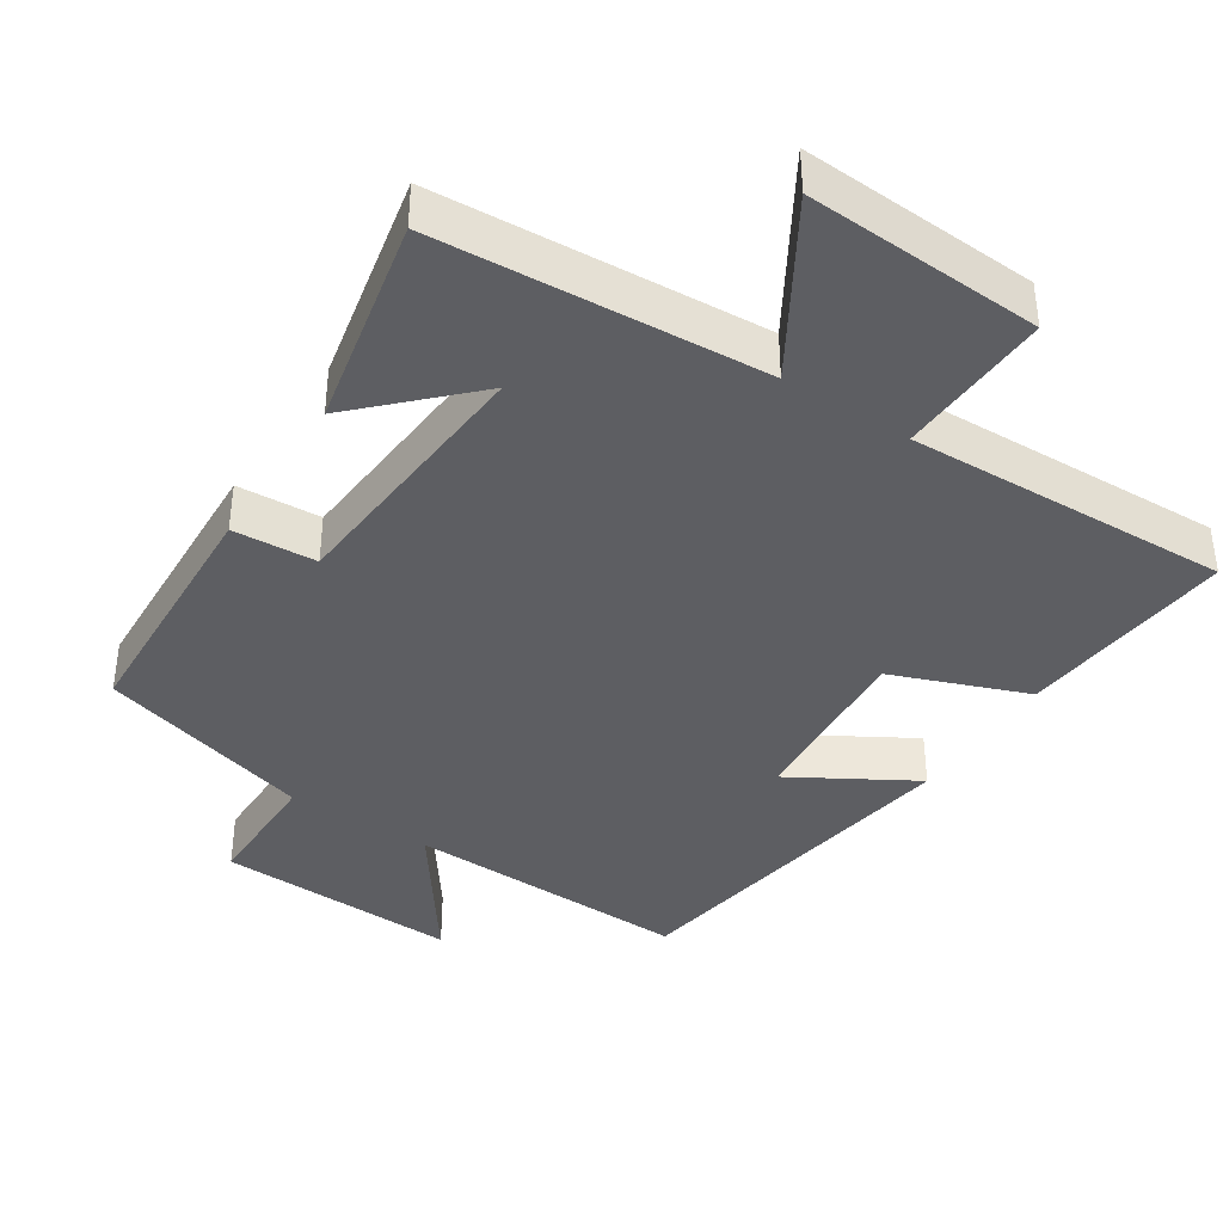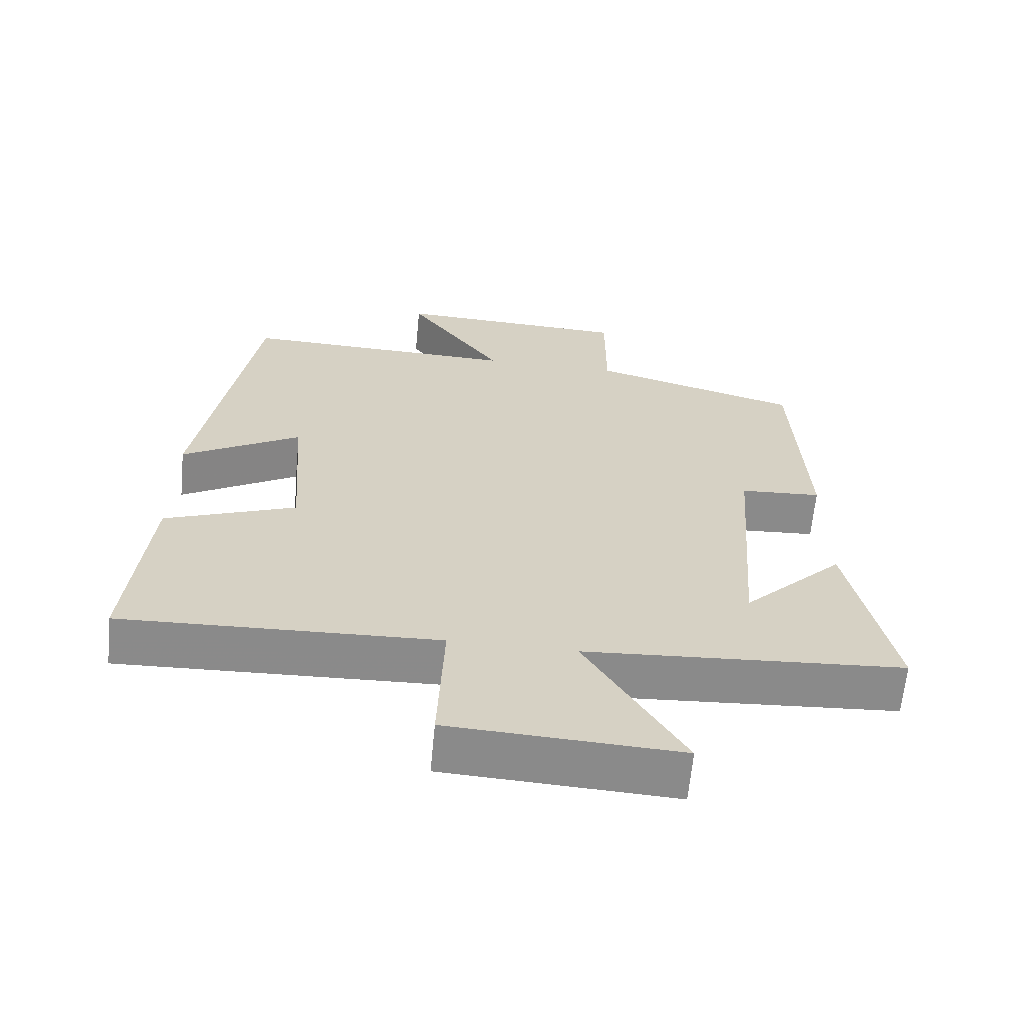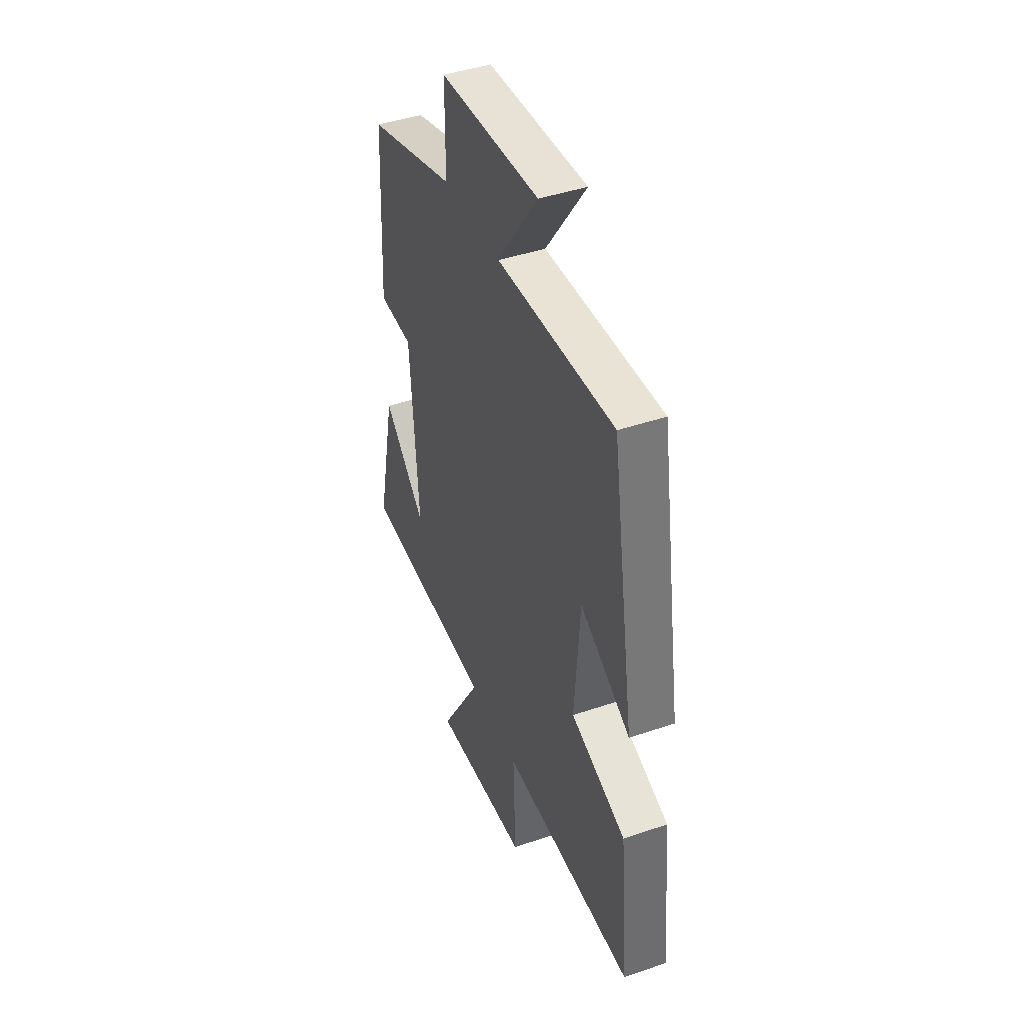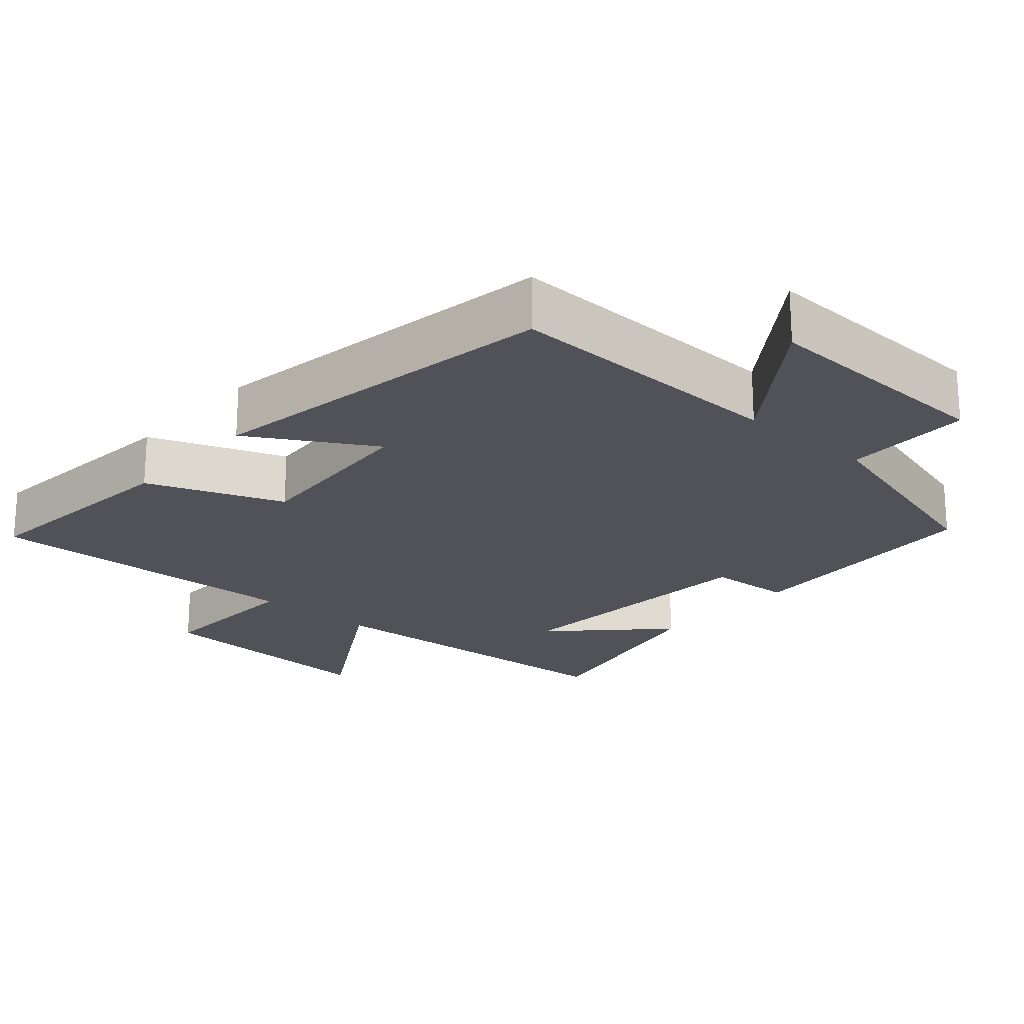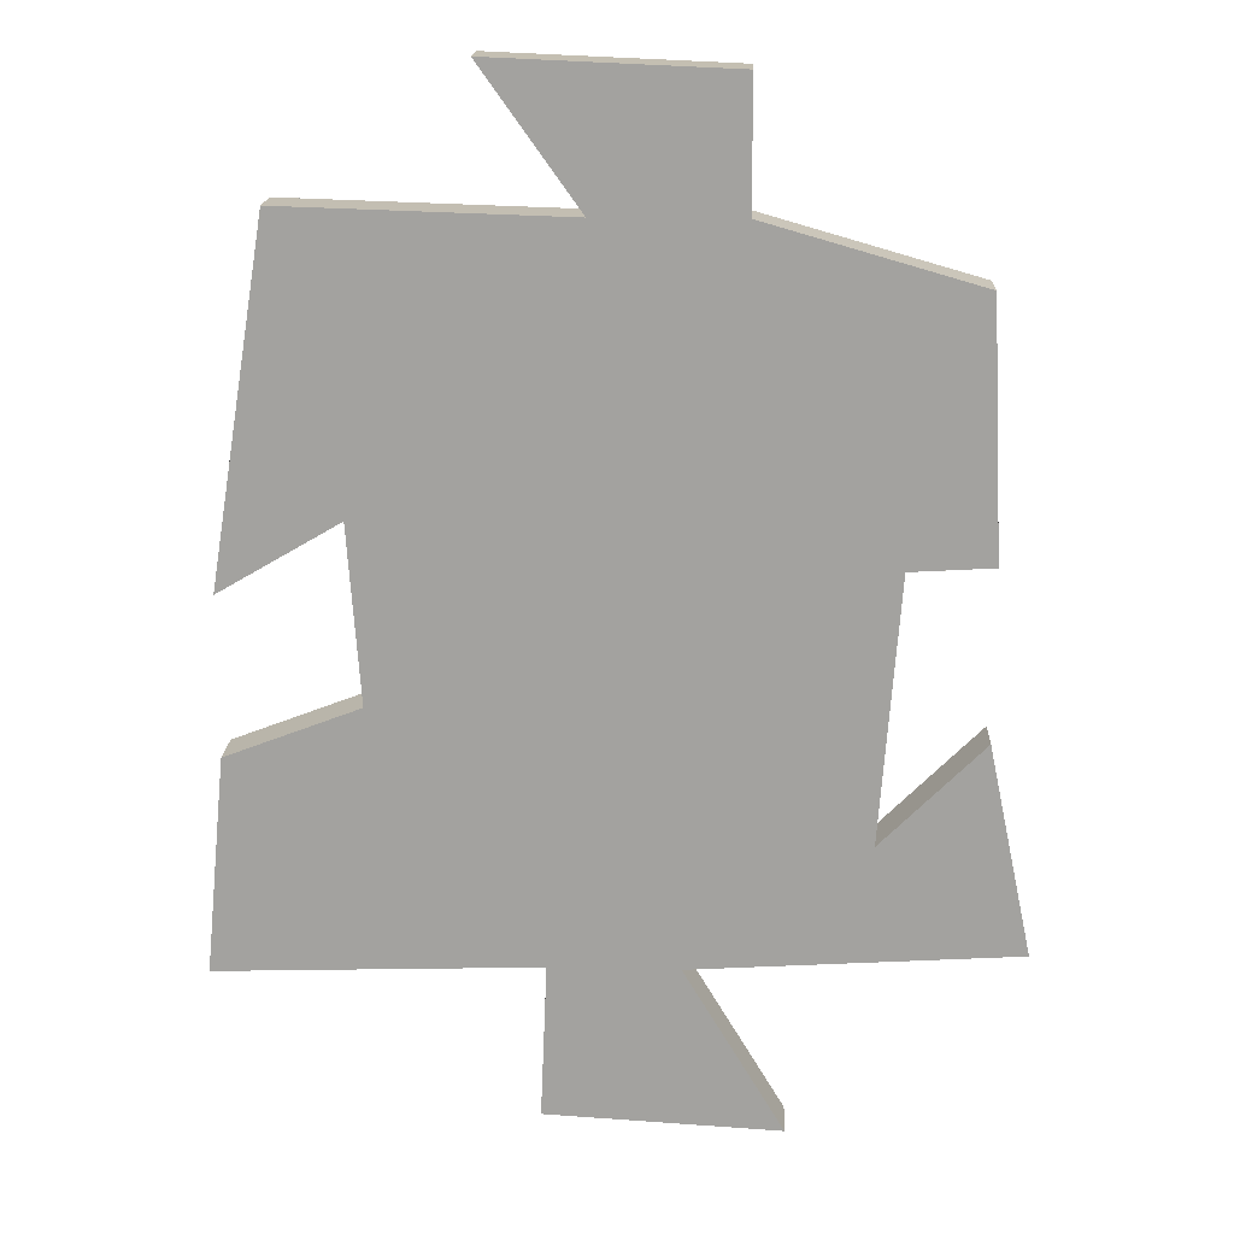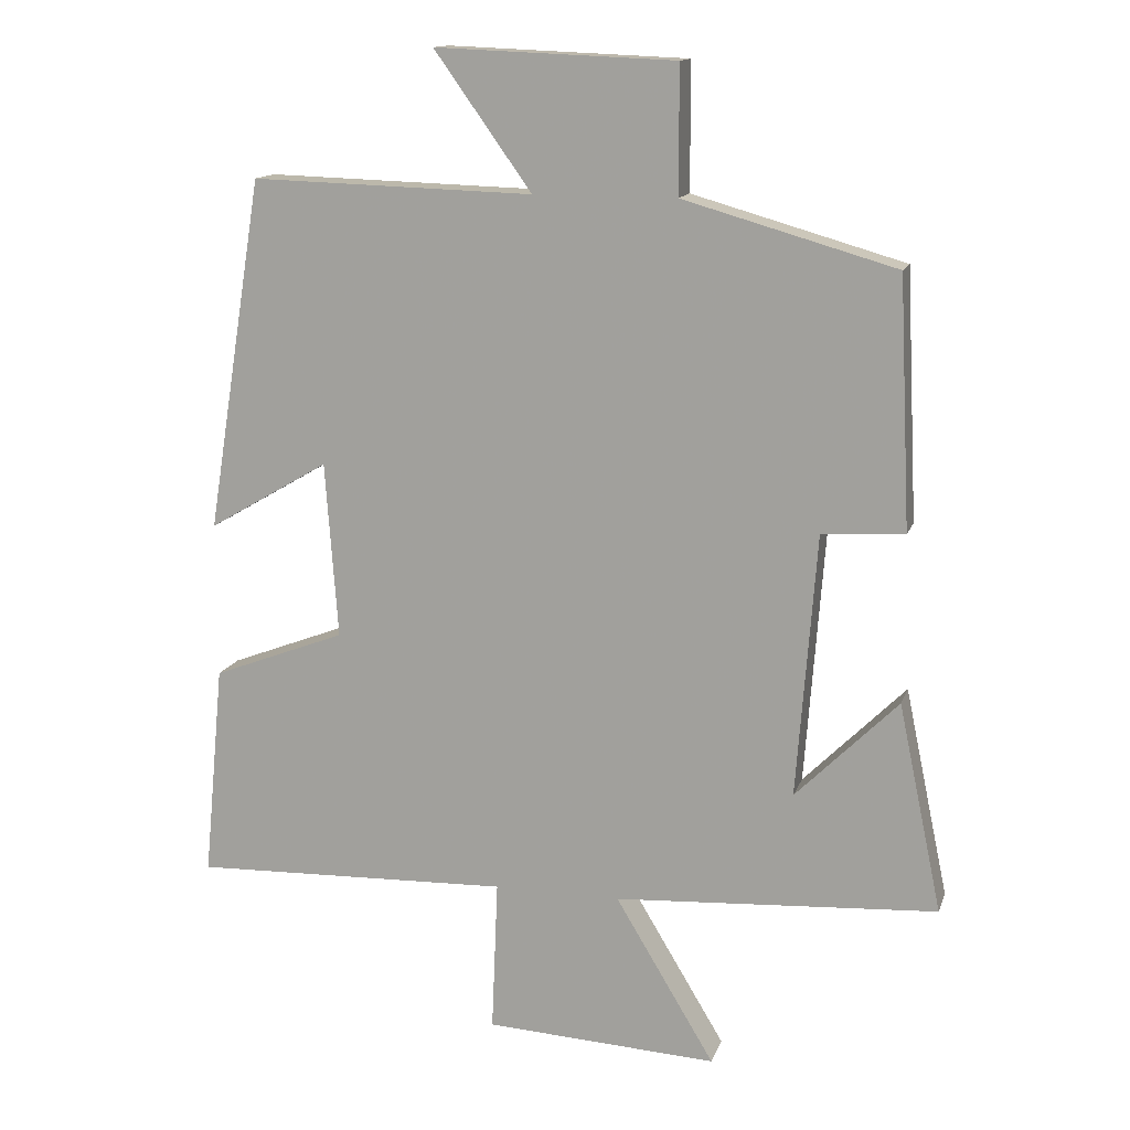
<metadata>
{"format":"obj","ext":"obj","renderer":"f3d","projection":"perspective","resolution":1024,"background":"white","views":[{"elev":-39.3,"azim":147.0,"up":"+Y"},{"elev":-63.6,"azim":-5.4,"up":"+Z"},{"elev":43.2,"azim":-112.1,"up":"+Z"},{"elev":-21.5,"azim":-41.3,"up":"+Y"},{"elev":17.2,"azim":2.6,"up":"+Z"},{"elev":13.9,"azim":15.3,"up":"+Z"}]}
</metadata>
<code>
v 0.562 0.07 -0.471
v 0.104 0.07 -0.5
v 0.245 0.07 -0.735
v -0.085 0.07 -0.717
v -0.076 0.07 -0.5
v -0.529 0.07 -0.515
v -0.5 0.07 -0.21
v -0.311 0.07 -0.138
v -0.329 0.07 0.112
v -0.5 0.07 0.012
v -0.42 0.07 0.512
v -0.02 0.07 0.5
v -0.158 0.07 0.693
v 0.182 0.07 0.679
v 0.182 0.07 0.5
v 0.483 0.07 0.414
v 0.5 0.07 0.061
v 0.383 0.07 0.054
v 0.355 0.07 -0.32
v 0.5 0.07 -0.175
v 0.562 0 -0.471
v 0.104 0 -0.5
v 0.245 0 -0.735
v -0.085 0 -0.717
v -0.076 0 -0.5
v -0.529 0 -0.515
v -0.5 0 -0.21
v -0.311 0 -0.138
v -0.329 0 0.112
v -0.5 0 0.012
v -0.42 0 0.512
v -0.02 0 0.5
v -0.158 0 0.693
v 0.182 0 0.679
v 0.182 0 0.5
v 0.483 0 0.414
v 0.5 0 0.061
v 0.383 0 0.054
v 0.355 0 -0.32
v 0.5 0 -0.175
f 19 20 1
f 15 16 17 18
f 15 18 19
f 12 13 14 15
f 12 15 19
f 9 10 11 12
f 8 9 12 19
f 8 19 1
f 7 8 1
f 6 7 1
f 5 6 1
f 2 3 4 5
f 1 2 5
f 21 40 39
f 38 37 36 35
f 39 38 35
f 35 34 33 32
f 39 35 32
f 32 31 30 29
f 39 32 29 28
f 21 39 28
f 21 28 27
f 21 27 26
f 21 26 25
f 25 24 23 22
f 25 22 21
f 1 21 22 2
f 2 22 23 3
f 3 23 24 4
f 4 24 25 5
f 5 25 26 6
f 6 26 27 7
f 7 27 28 8
f 8 28 29 9
f 9 29 30 10
f 10 30 31 11
f 11 31 32 12
f 12 32 33 13
f 13 33 34 14
f 14 34 35 15
f 15 35 36 16
f 16 36 37 17
f 17 37 38 18
f 18 38 39 19
f 19 39 40 20
f 20 40 21 1

</code>
